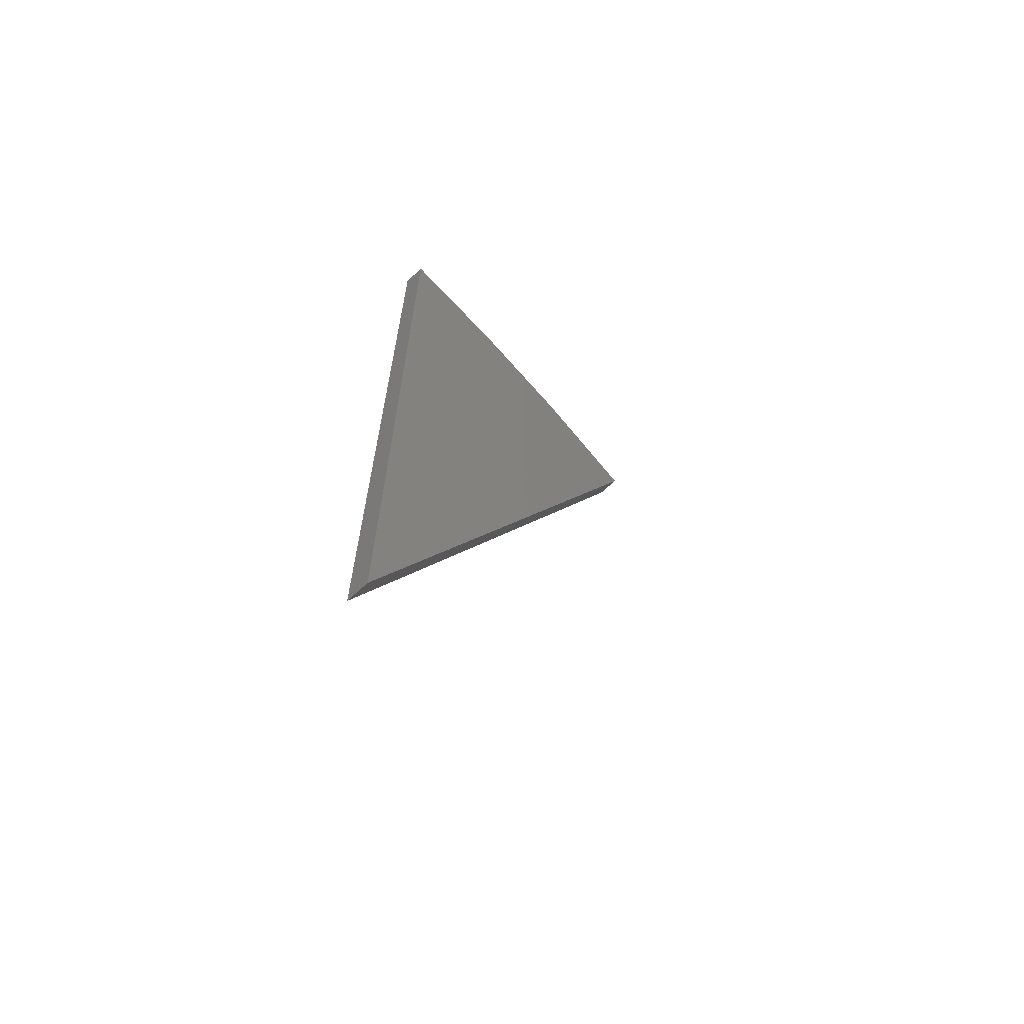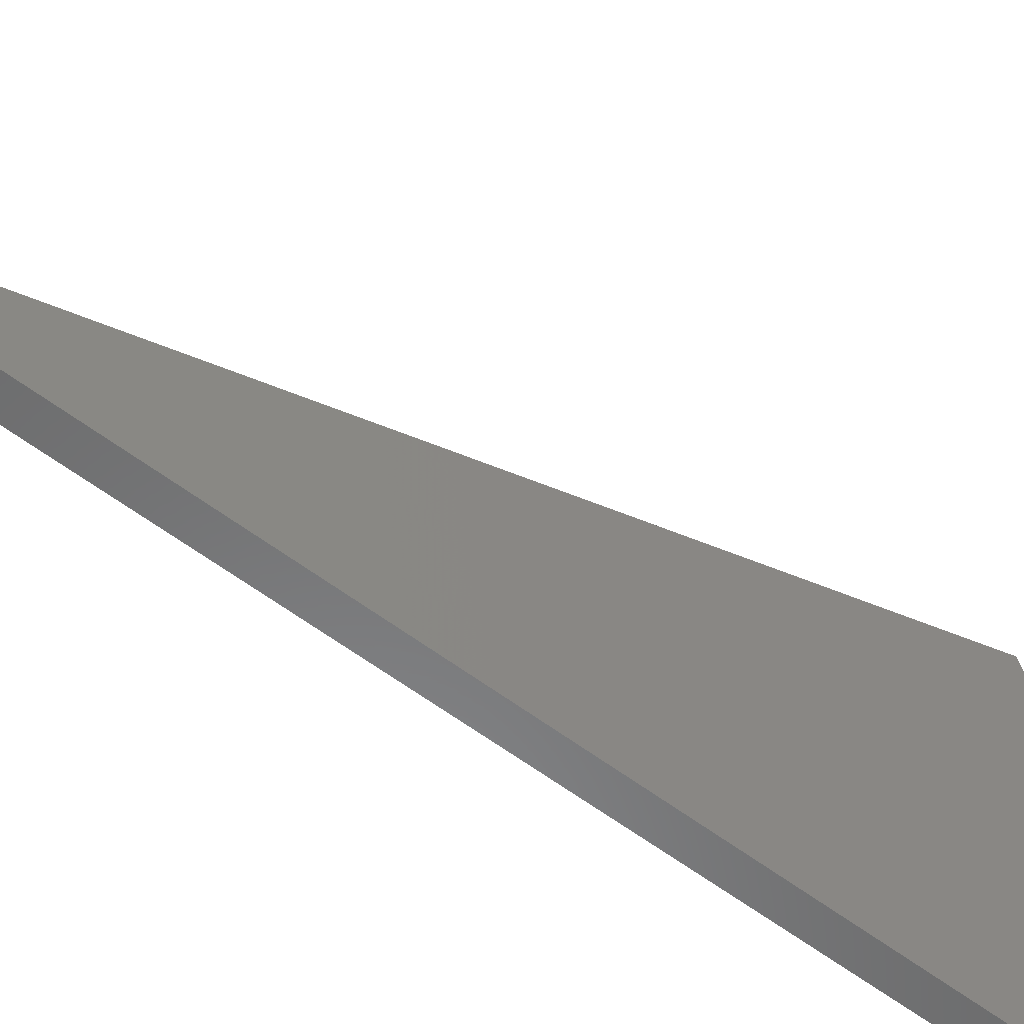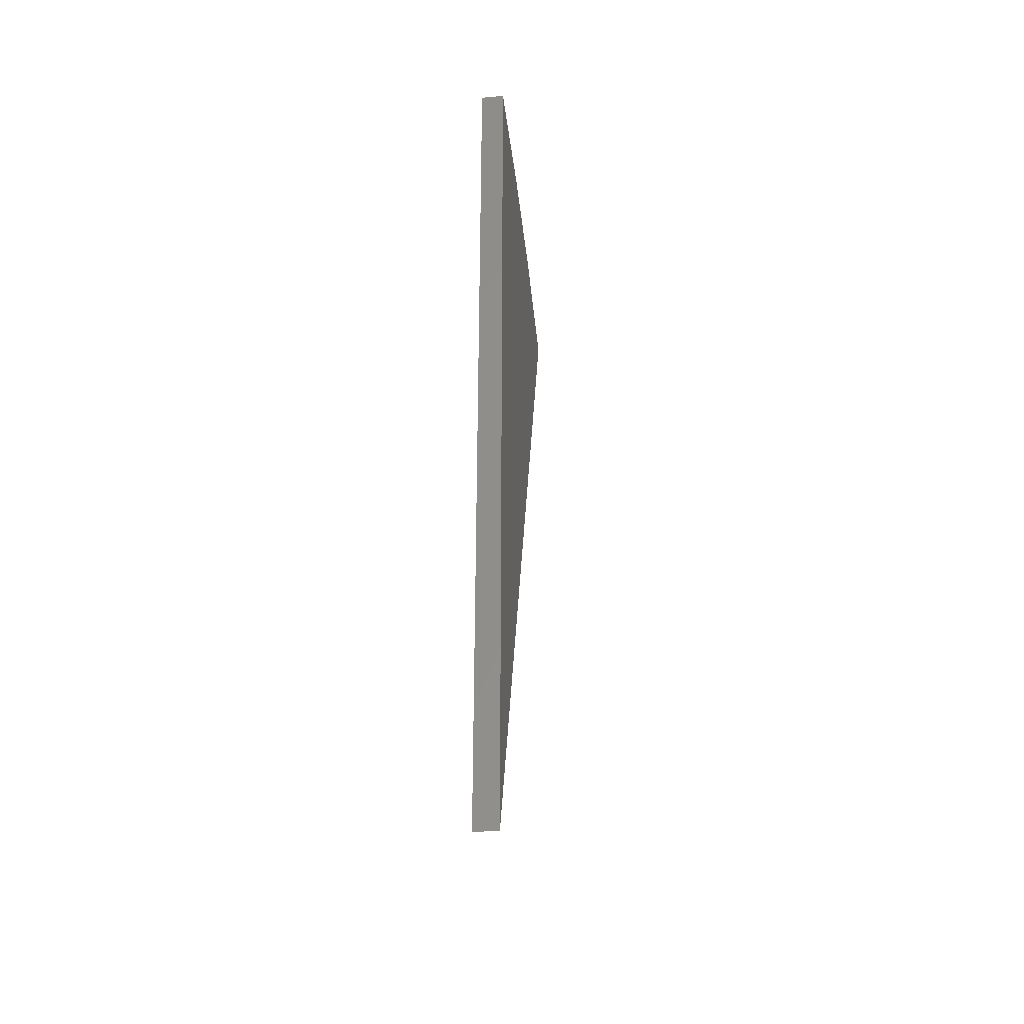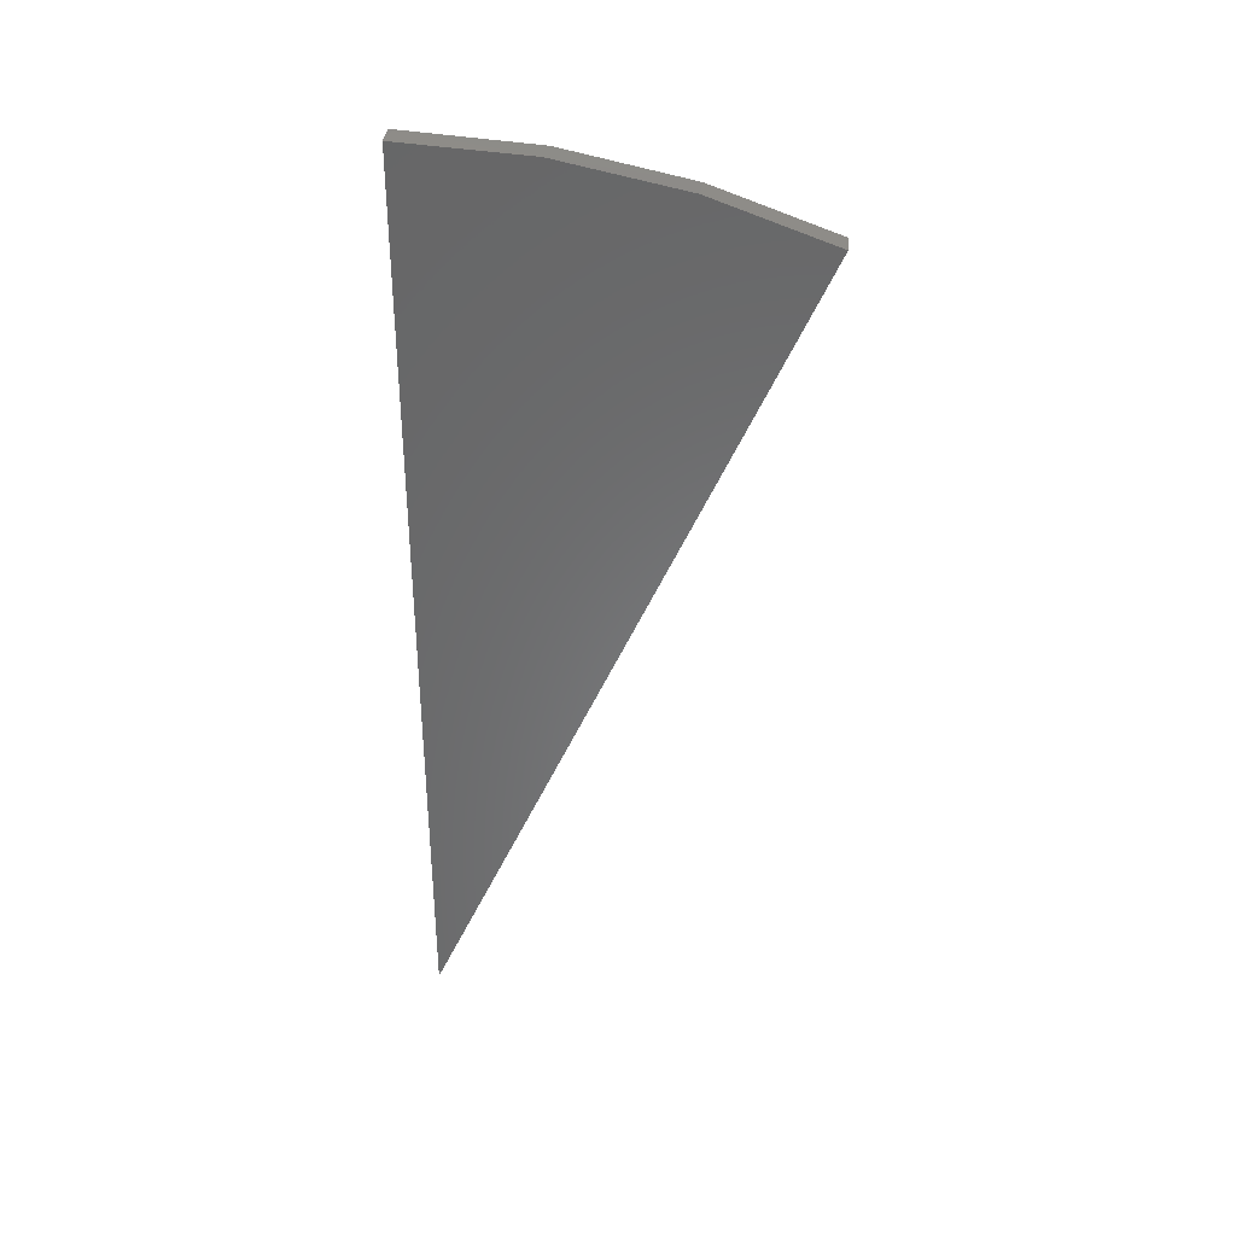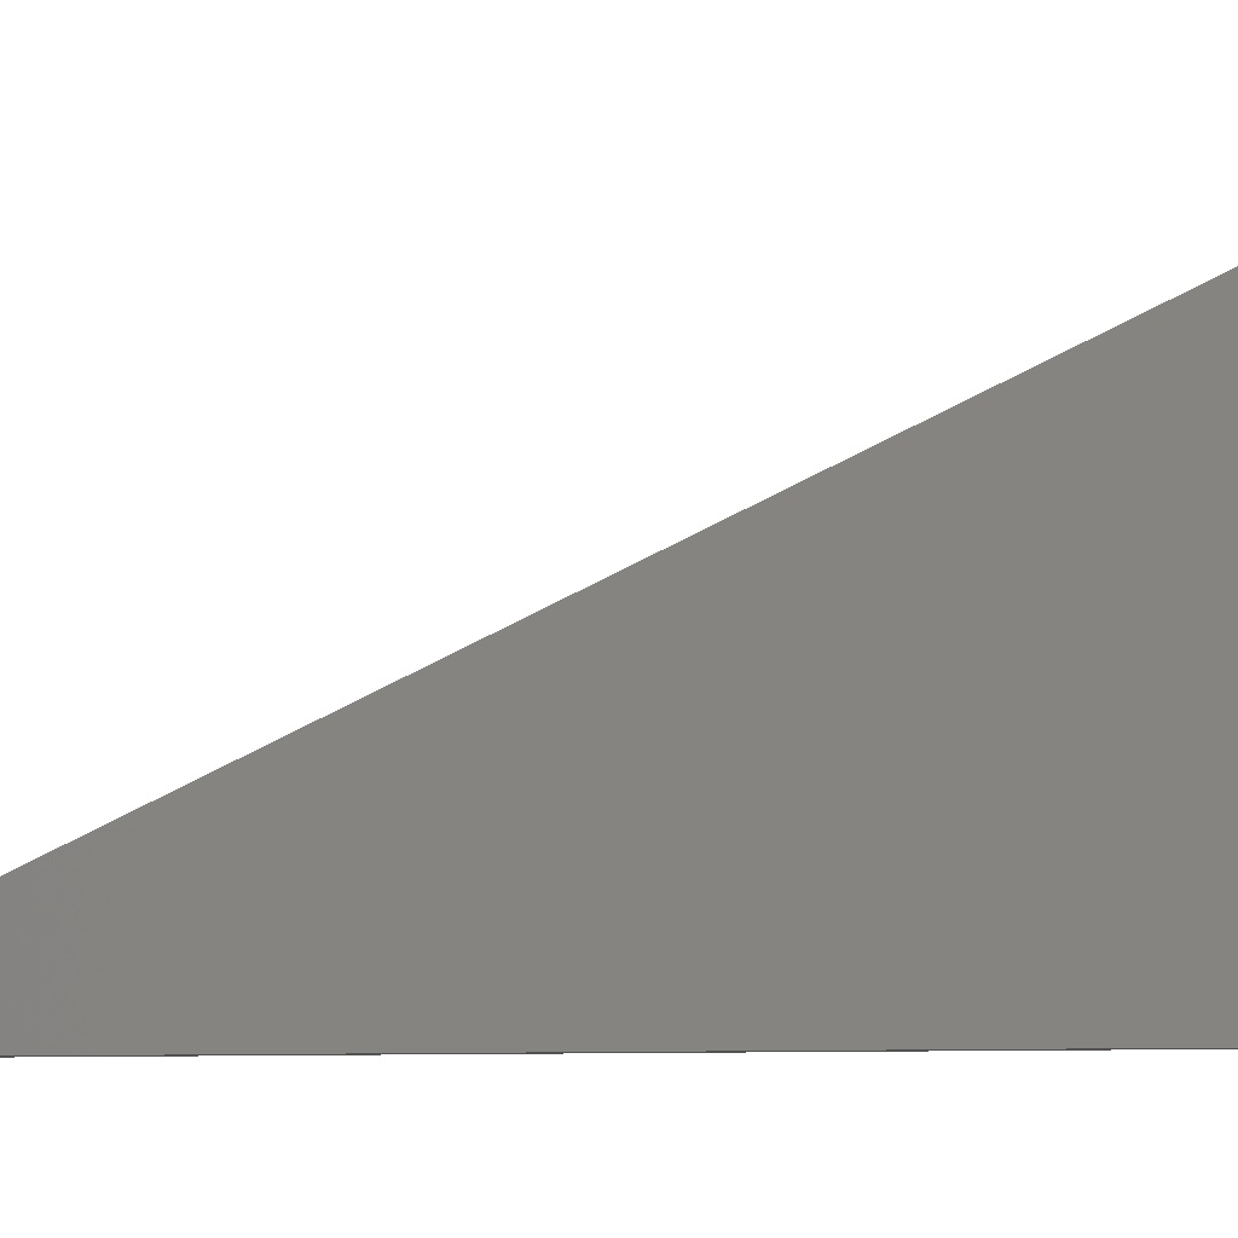
<metadata>
{"format":"stl","ext":"stl","renderer":"f3d","projection":"perspective","resolution":1024,"background":"white","views":[{"elev":-65.6,"azim":-136.3,"up":"+Y"},{"elev":-56.2,"azim":51.0,"up":"+Z"},{"elev":-33.8,"azim":-173.0,"up":"+Y"},{"elev":34.9,"azim":-85.0,"up":"+Y"},{"elev":-7.0,"azim":105.1,"up":"+Z"}]}
</metadata>
<code>
# stl→obj: 11 verts, 18 faces
v 0 -0.0008224 0.2812
v 0.007072 -0.000826 0.2826
v 0.007072 -0.0008224 0.2812
v 0 -0.003399 0.3181
v 0 -0.02372 0.389
v 0.007072 -0.02372 0.389
v 0 -0.01108 0.3542
v 0.007072 -0.01121 0.3547
v 0.007072 -0.00353 0.319
v 0 -0.2656 0.2812
v 0.007072 -0.2656 0.2812
f 1 2 3
f 1 4 2
f 5 6 7
f 7 6 8
f 7 8 4
f 4 8 9
f 4 9 2
f 10 1 11
f 11 1 3
f 10 11 5
f 5 11 6
f 11 3 2
f 11 2 9
f 11 9 8
f 11 8 6
f 10 5 7
f 10 7 4
f 10 4 1

</code>
